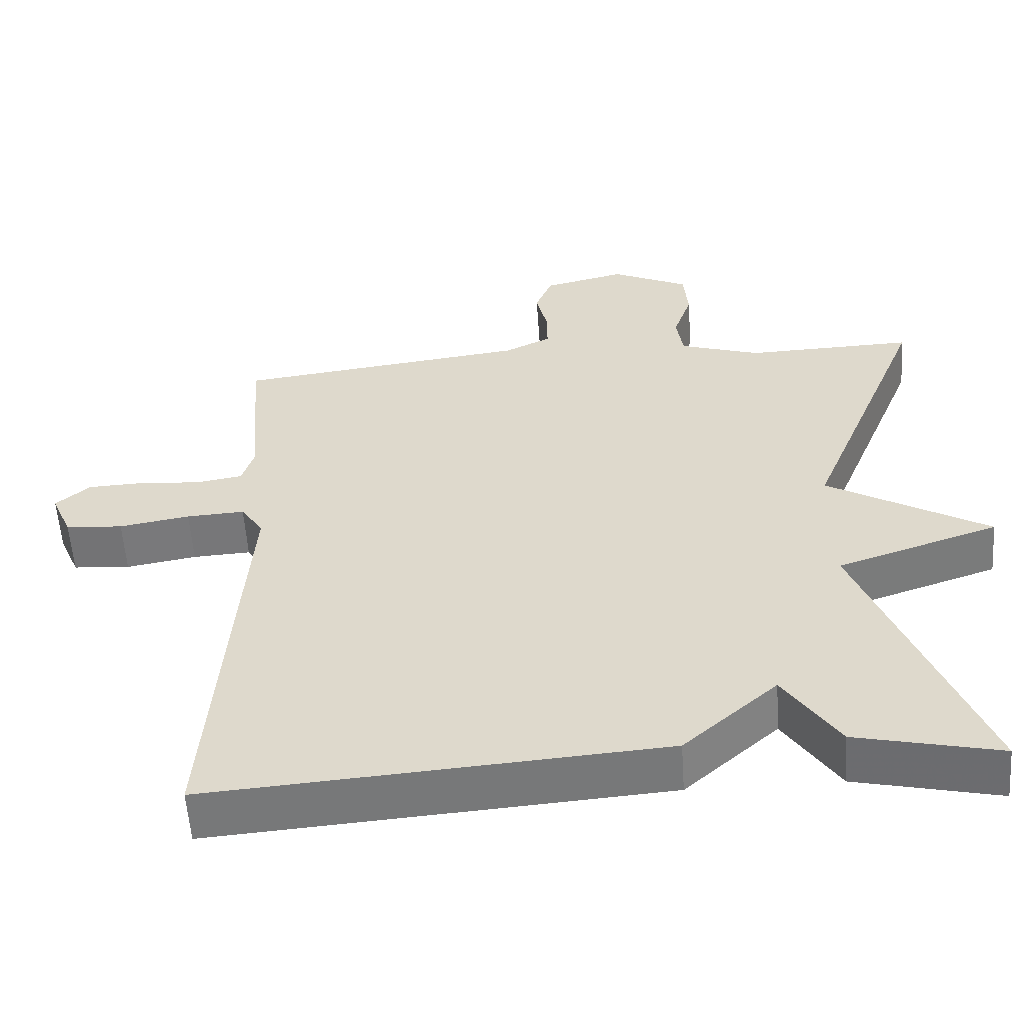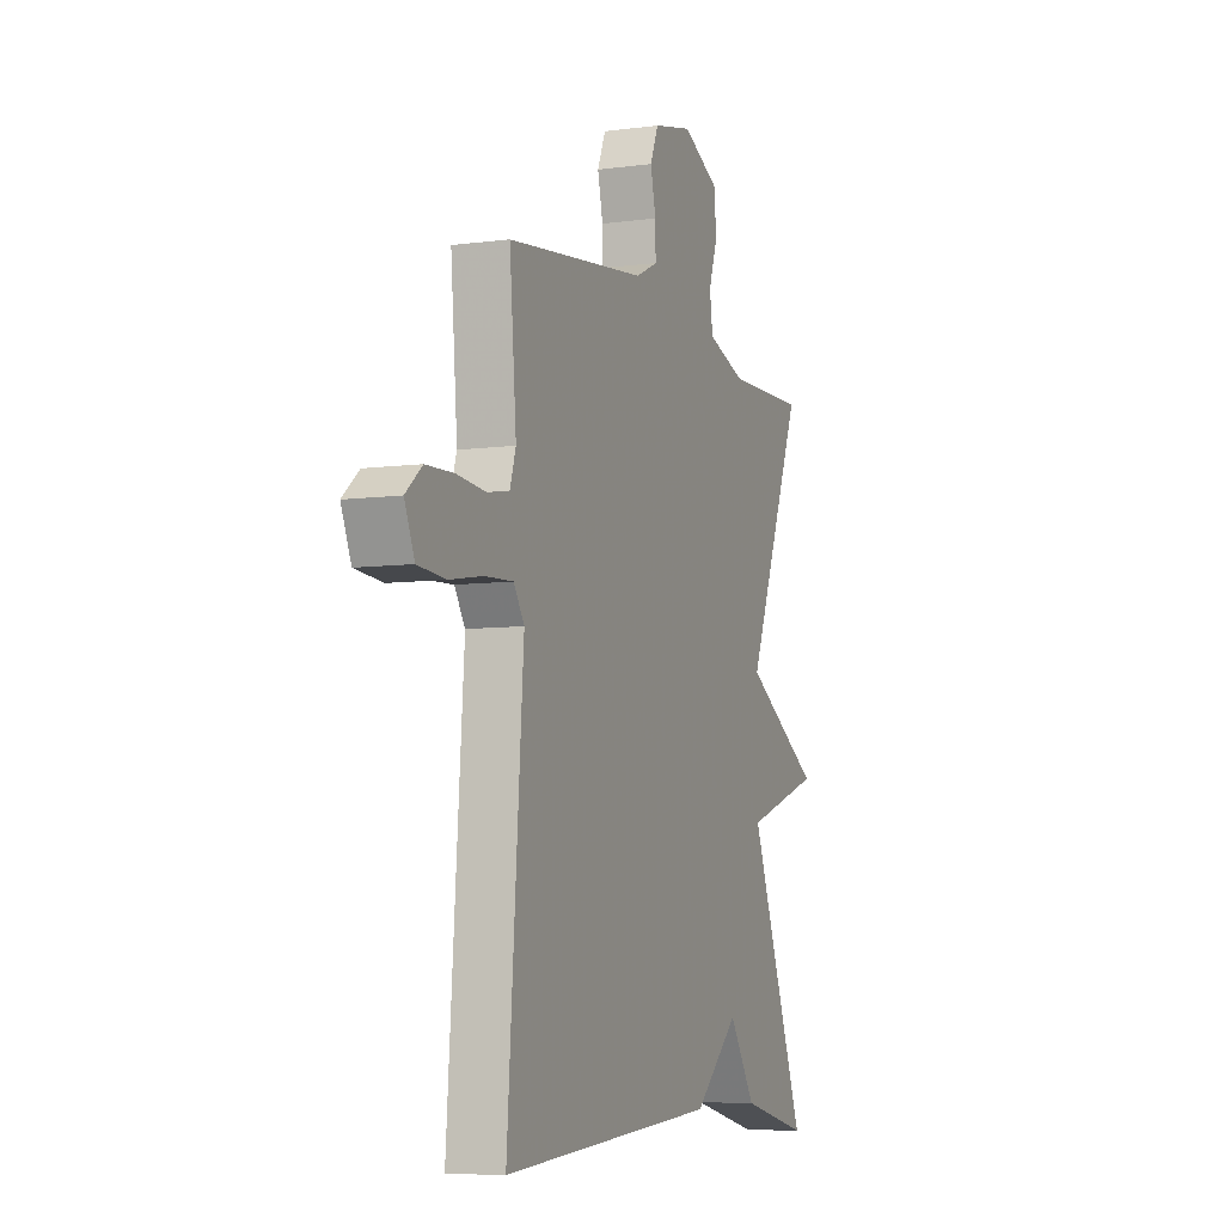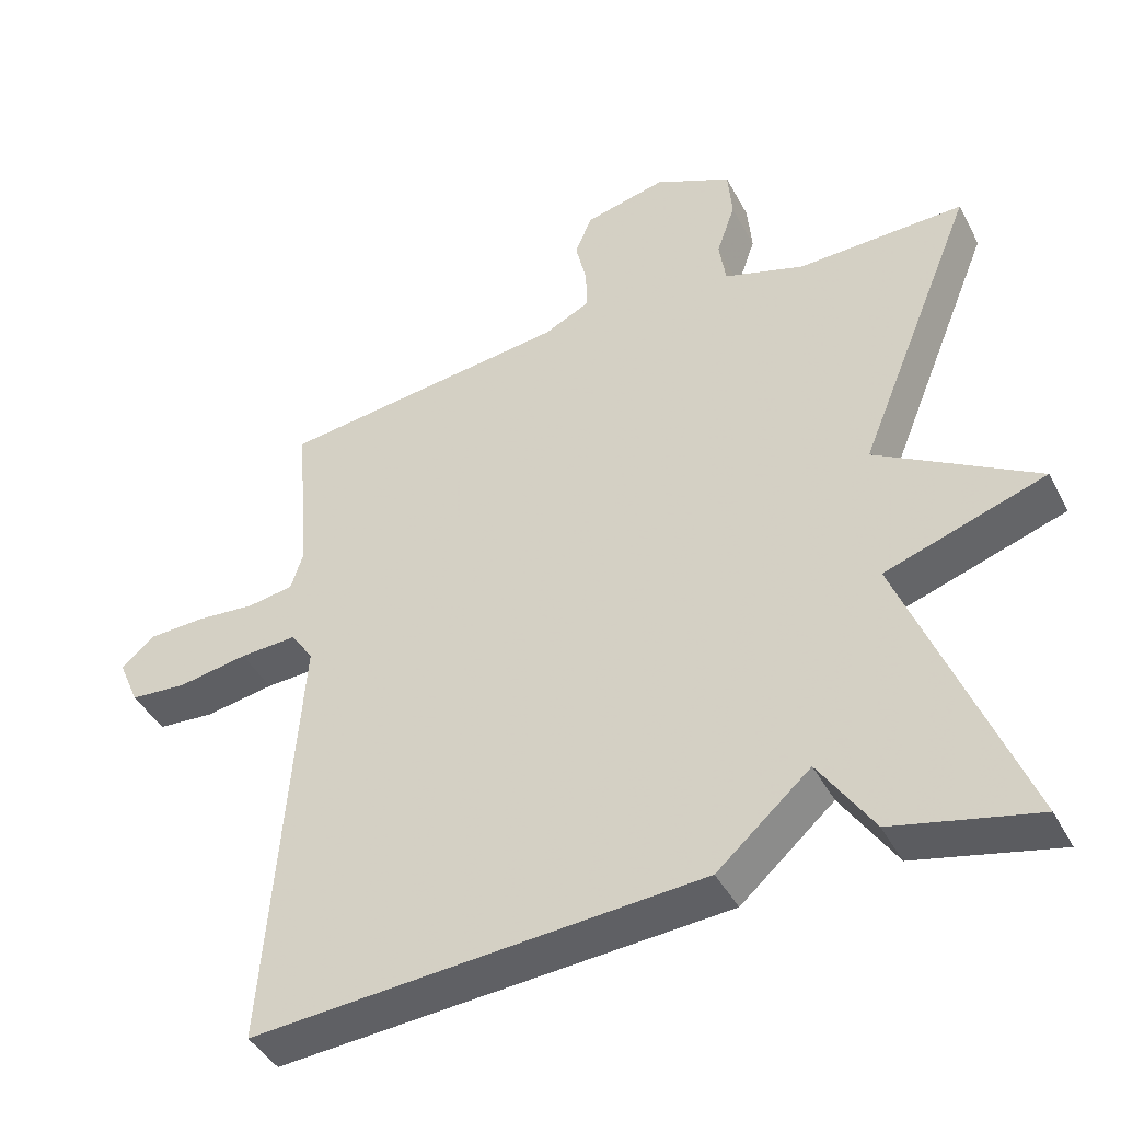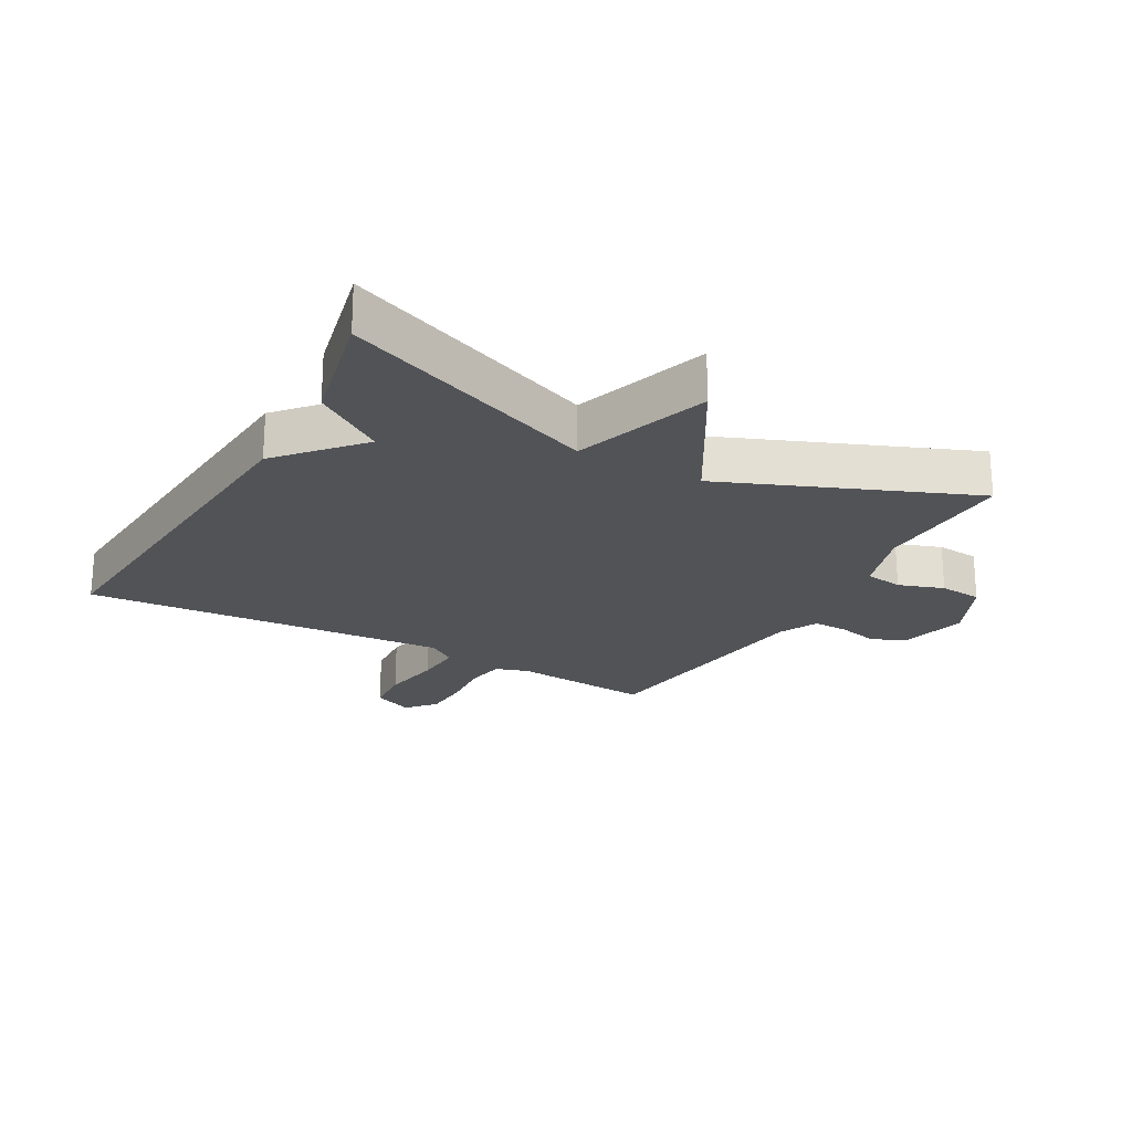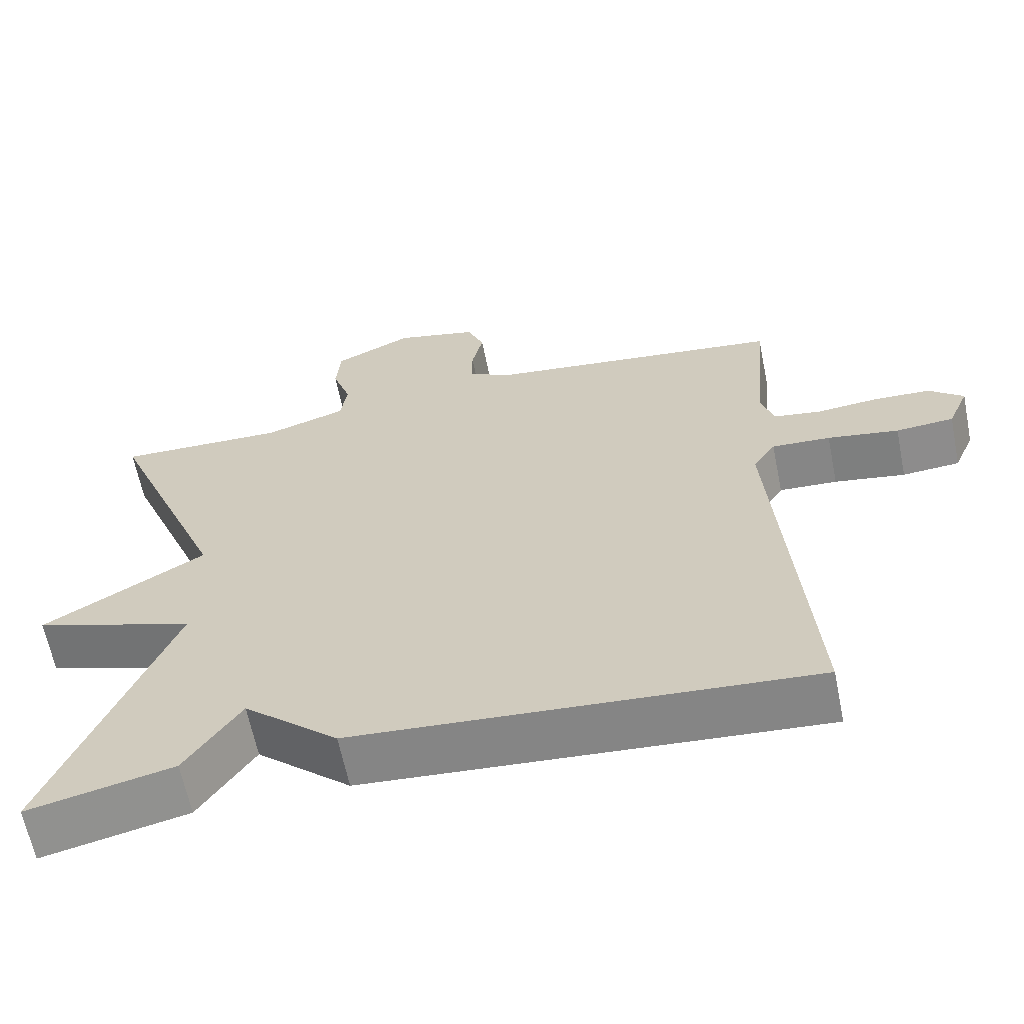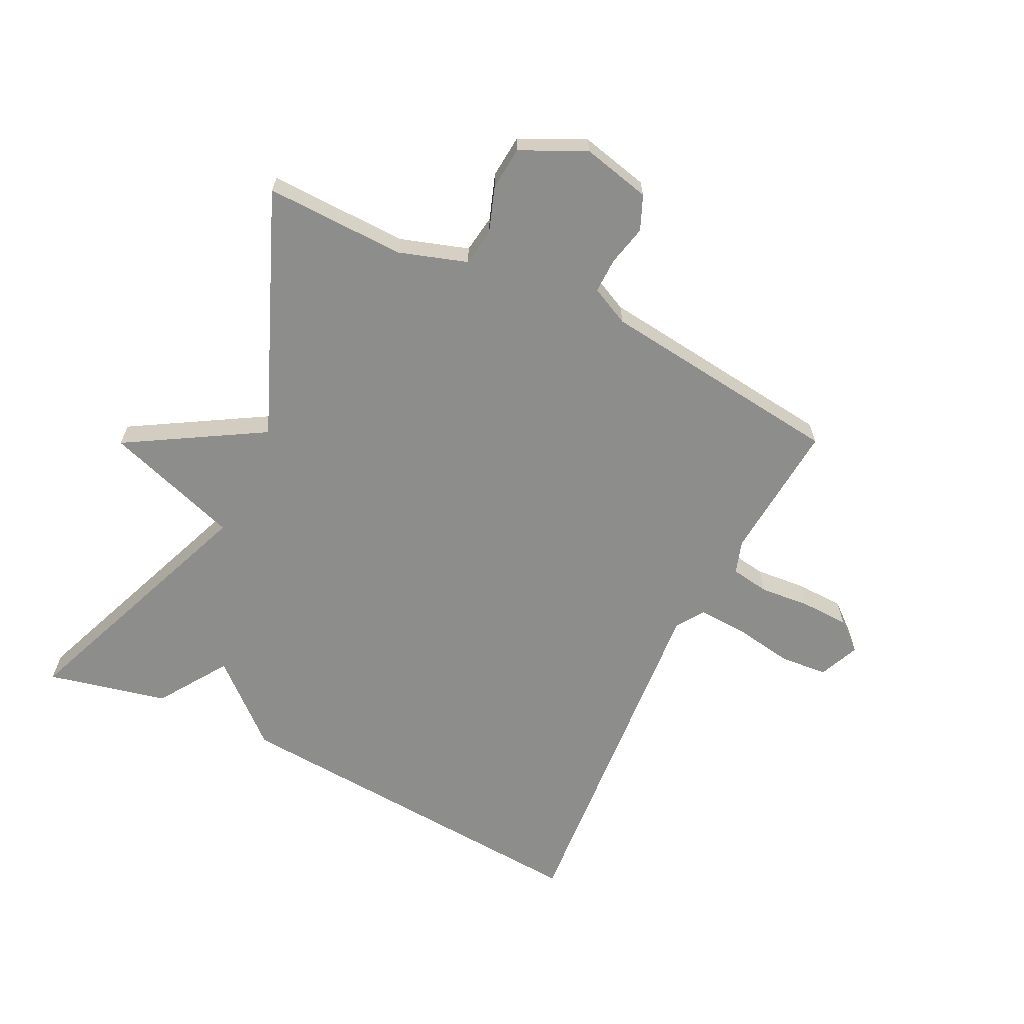
<metadata>
{"format":"obj","ext":"obj","renderer":"f3d","projection":"perspective","resolution":1024,"background":"white","views":[{"elev":-56.8,"azim":-176.1,"up":"+Z"},{"elev":-7.1,"azim":111.2,"up":"+Z"},{"elev":-42.7,"azim":-153.8,"up":"+Z"},{"elev":-22.2,"azim":-119.3,"up":"+Y"},{"elev":-63.1,"azim":11.4,"up":"+Z"},{"elev":-64.4,"azim":-26.0,"up":"+Y"}]}
</metadata>
<code>
v -0.5 0.07 -0.5
v -0.34 0.07 -0.091
v -0.557 0.07 -0.019
v -0.34 0.07 0.109
v -0.5 0.07 0.5
v -0.275 0.07 0.494
v -0.166 0.07 0.529
v -0.157 0.07 0.59
v -0.182 0.07 0.662
v -0.176 0.07 0.731
v -0.072 0.07 0.78
v 0.038 0.07 0.754
v 0.061 0.07 0.699
v 0.046 0.07 0.634
v 0.045 0.07 0.578
v 0.107 0.07 0.548
v 0.5 0.07 0.5
v 0.481 0.07 0.276
v 0.498 0.07 0.223
v 0.56 0.07 0.213
v 0.641 0.07 0.22
v 0.718 0.07 0.217
v 0.764 0.07 0.178
v 0.736 0.07 0.113
v 0.659 0.07 0.107
v 0.564 0.07 0.123
v 0.486 0.07 0.127
v 0.456 0.07 0.082
v 0.5 0.07 -0.5
v -0.107 0.07 -0.456
v -0.233 0.07 -0.345
v -0.307 0.07 -0.456
v -0.5 0 -0.5
v -0.34 0 -0.091
v -0.557 0 -0.019
v -0.34 0 0.109
v -0.5 0 0.5
v -0.275 0 0.494
v -0.166 0 0.529
v -0.157 0 0.59
v -0.182 0 0.662
v -0.176 0 0.731
v -0.072 0 0.78
v 0.038 0 0.754
v 0.061 0 0.699
v 0.046 0 0.634
v 0.045 0 0.578
v 0.107 0 0.548
v 0.5 0 0.5
v 0.481 0 0.276
v 0.498 0 0.223
v 0.56 0 0.213
v 0.641 0 0.22
v 0.718 0 0.217
v 0.764 0 0.178
v 0.736 0 0.113
v 0.659 0 0.107
v 0.564 0 0.123
v 0.486 0 0.127
v 0.456 0 0.082
v 0.5 0 -0.5
v -0.107 0 -0.456
v -0.233 0 -0.345
v -0.307 0 -0.456
f 31 32 1 2
f 30 31 2
f 29 30 2
f 28 29 2
f 2 3 4
f 28 2 4
f 27 28 4
f 24 25 26
f 23 24 26
f 22 23 26
f 21 22 26
f 20 21 26
f 19 20 26 27
f 4 5 6
f 27 4 6
f 19 27 6
f 18 19 6
f 18 6 7
f 17 18 7
f 16 17 7
f 12 13 14
f 11 12 14
f 10 11 14
f 9 10 14
f 8 9 14
f 8 14 15
f 7 8 15 16
f 34 33 64 63
f 34 63 62
f 34 62 61
f 34 61 60
f 36 35 34
f 36 34 60
f 36 60 59
f 58 57 56
f 58 56 55
f 58 55 54
f 58 54 53
f 58 53 52
f 59 58 52 51
f 38 37 36
f 38 36 59
f 38 59 51
f 38 51 50
f 39 38 50
f 39 50 49
f 39 49 48
f 46 45 44
f 46 44 43
f 46 43 42
f 46 42 41
f 46 41 40
f 47 46 40
f 48 47 40 39
f 1 33 34 2
f 2 34 35 3
f 3 35 36 4
f 4 36 37 5
f 5 37 38 6
f 6 38 39 7
f 7 39 40 8
f 8 40 41 9
f 9 41 42 10
f 10 42 43 11
f 11 43 44 12
f 12 44 45 13
f 13 45 46 14
f 14 46 47 15
f 15 47 48 16
f 16 48 49 17
f 17 49 50 18
f 18 50 51 19
f 19 51 52 20
f 20 52 53 21
f 21 53 54 22
f 22 54 55 23
f 23 55 56 24
f 24 56 57 25
f 25 57 58 26
f 26 58 59 27
f 27 59 60 28
f 28 60 61 29
f 29 61 62 30
f 30 62 63 31
f 31 63 64 32
f 32 64 33 1

</code>
